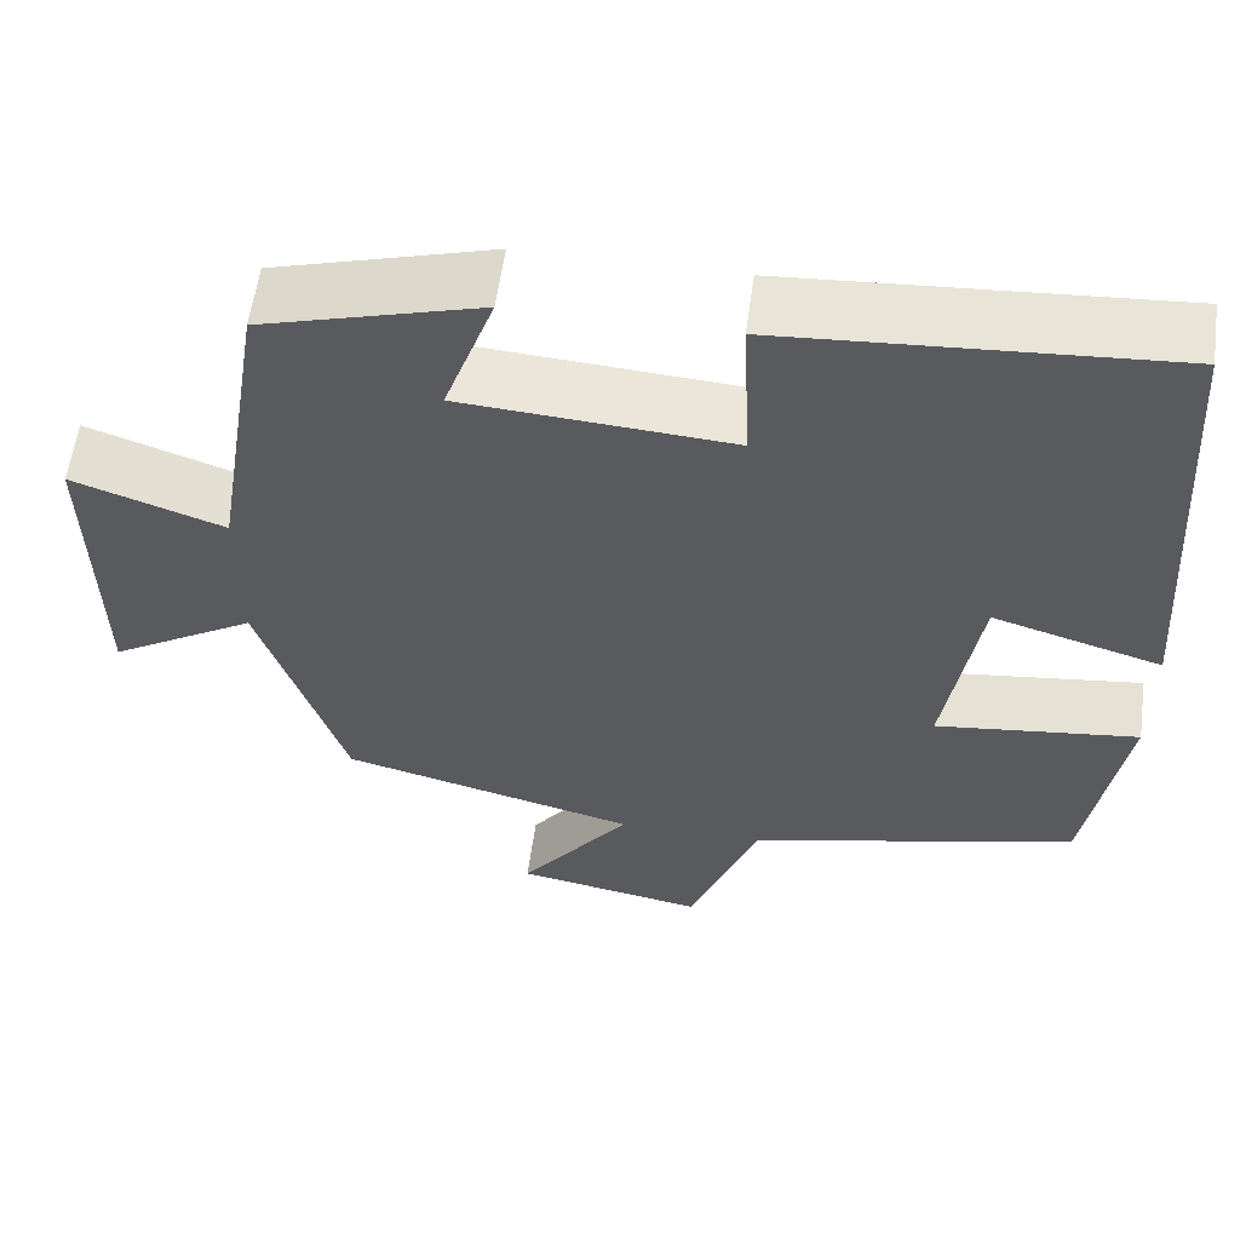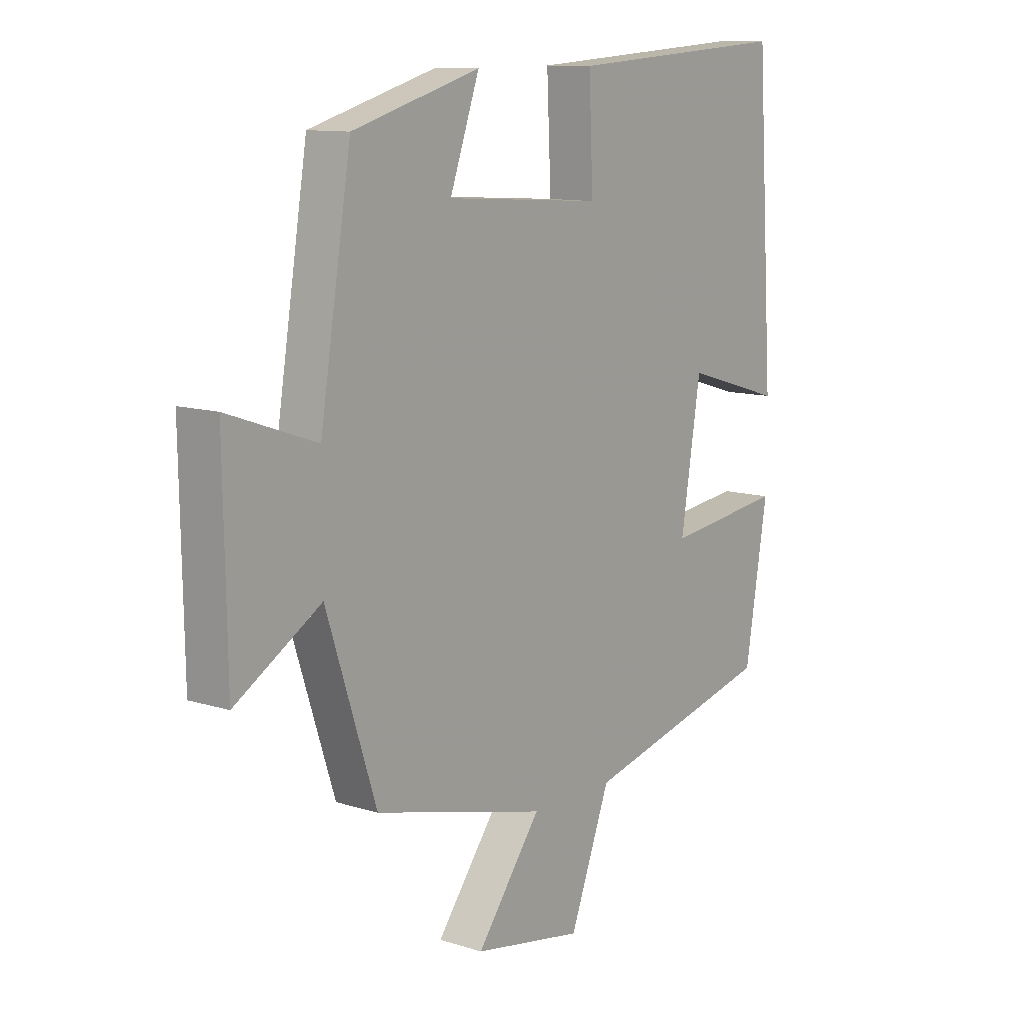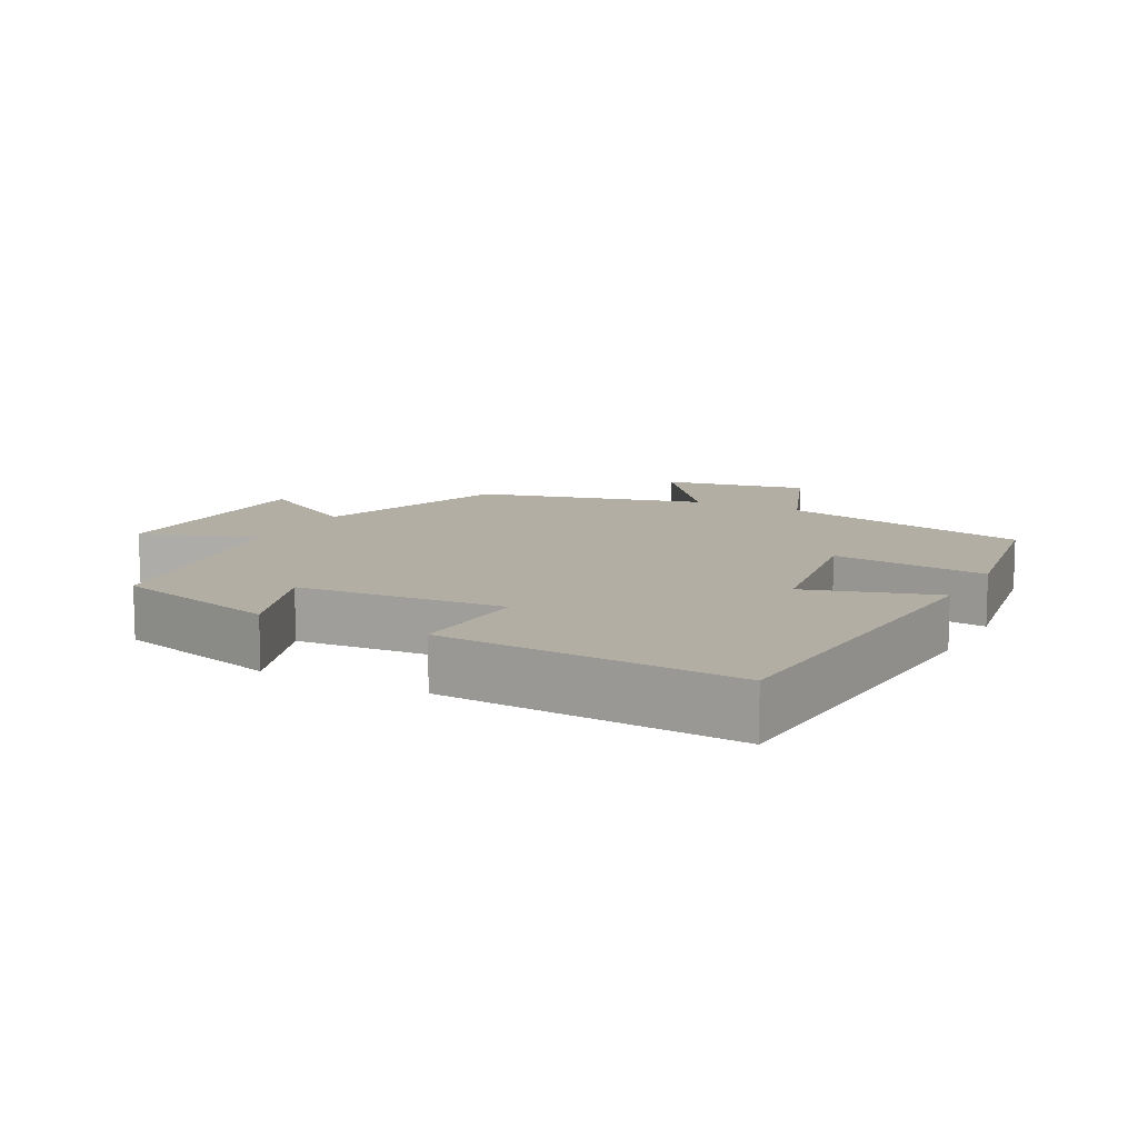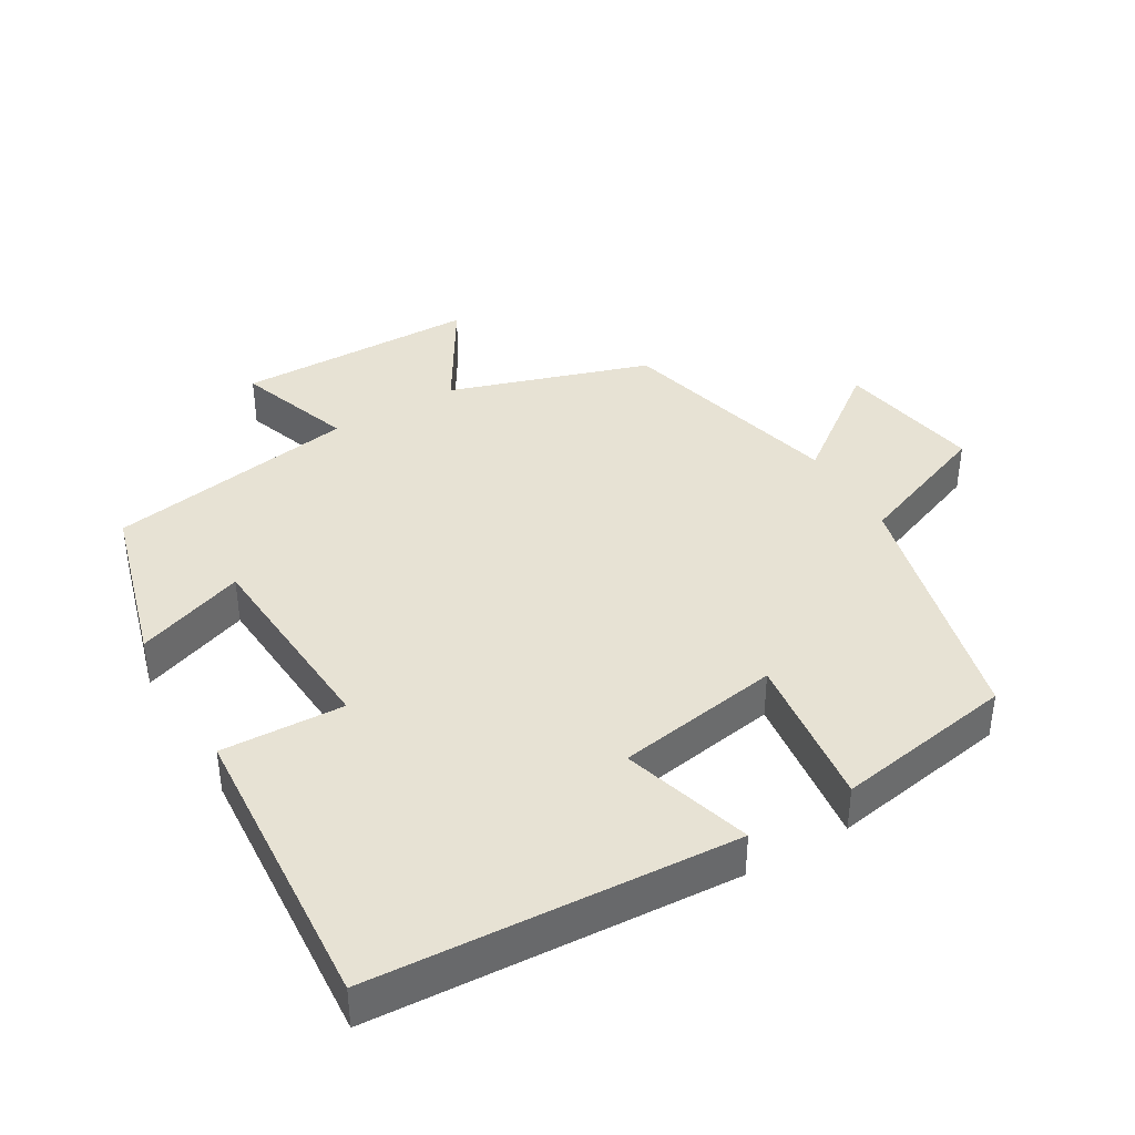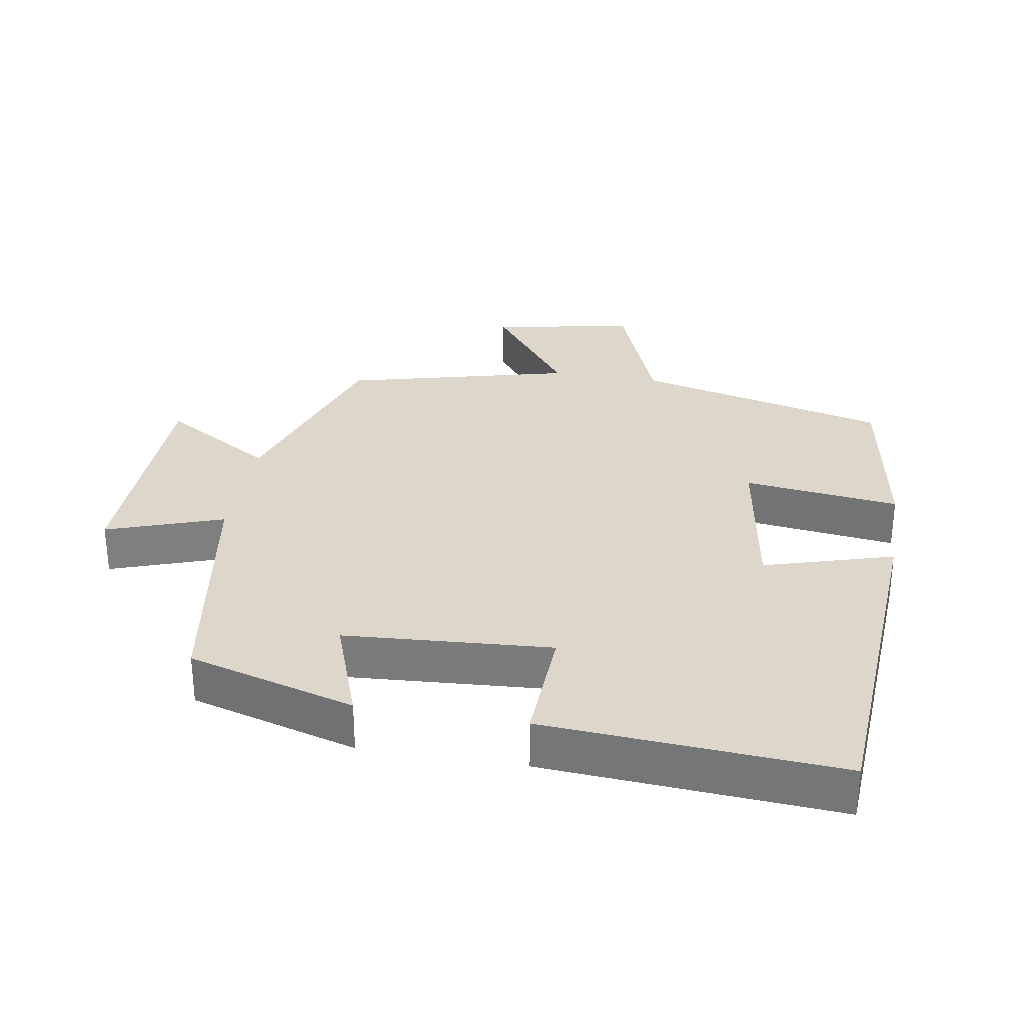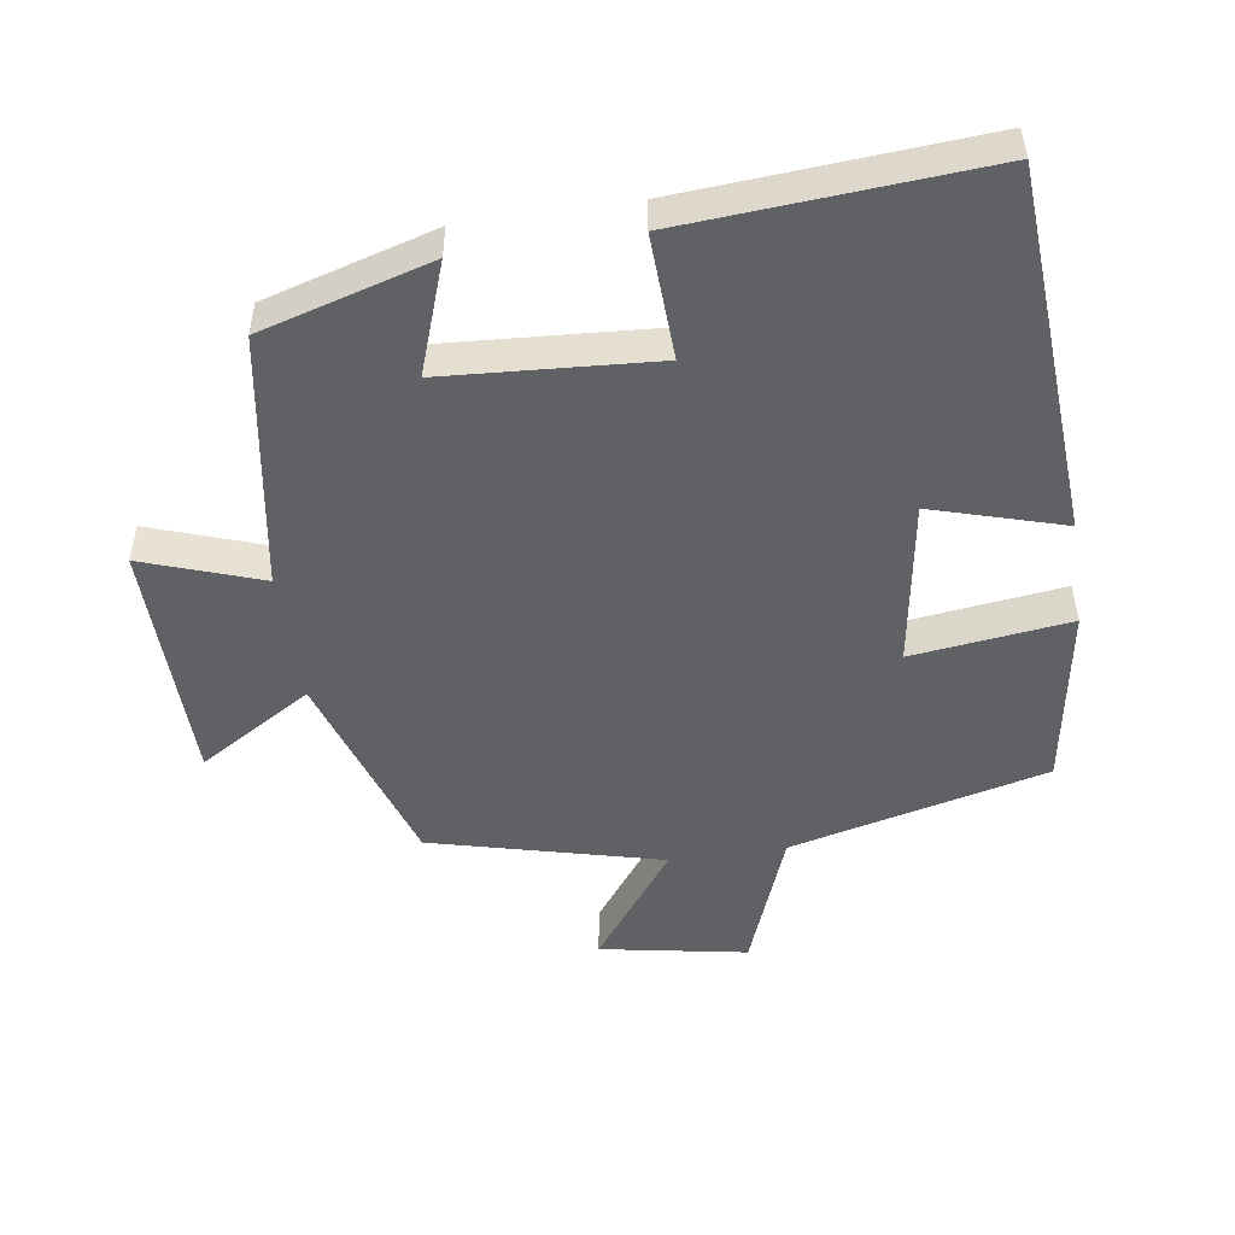
<metadata>
{"format":"obj","ext":"obj","renderer":"f3d","projection":"perspective","resolution":1024,"background":"white","views":[{"elev":58.2,"azim":7.7,"up":"+Z"},{"elev":11.2,"azim":-52.3,"up":"+Z"},{"elev":11.0,"azim":27.6,"up":"+Y"},{"elev":39.8,"azim":59.4,"up":"+Y"},{"elev":30.7,"azim":9.6,"up":"+Y"},{"elev":-50.0,"azim":8.5,"up":"+Y"}]}
</metadata>
<code>
v 0.466 0.07 0.53
v 0.5 0.07 0.005
v 0.312 0.07 0.061
v 0.274 0.07 -0.177
v 0.5 0.07 -0.149
v 0.457 0.07 -0.409
v 0.089 0.07 -0.5
v 0.012 0.07 -0.702
v -0.198 0.07 -0.664
v -0.075 0.07 -0.5
v -0.405 0.07 -0.416
v -0.5 0.07 -0.126
v -0.663 0.07 -0.225
v -0.669 0.07 0.125
v -0.5 0.07 0.066
v -0.441 0.07 0.43
v -0.198 0.07 0.5
v -0.254 0.07 0.342
v 0.046 0.07 0.322
v 0.038 0.07 0.5
v 0.466 0 0.53
v 0.5 0 0.005
v 0.312 0 0.061
v 0.274 0 -0.177
v 0.5 0 -0.149
v 0.457 0 -0.409
v 0.089 0 -0.5
v 0.012 0 -0.702
v -0.198 0 -0.664
v -0.075 0 -0.5
v -0.405 0 -0.416
v -0.5 0 -0.126
v -0.663 0 -0.225
v -0.669 0 0.125
v -0.5 0 0.066
v -0.441 0 0.43
v -0.198 0 0.5
v -0.254 0 0.342
v 0.046 0 0.322
v 0.038 0 0.5
f 19 20 1 2
f 18 19 2 3
f 15 16 17 18
f 15 18 3 4
f 12 13 14 15
f 10 11 12 15
f 10 15 4
f 7 8 9 10
f 6 7 10
f 4 5 6 10
f 22 21 40 39
f 23 22 39 38
f 38 37 36 35
f 24 23 38 35
f 35 34 33 32
f 35 32 31 30
f 24 35 30
f 30 29 28 27
f 30 27 26
f 30 26 25 24
f 1 21 22 2
f 2 22 23 3
f 3 23 24 4
f 4 24 25 5
f 5 25 26 6
f 6 26 27 7
f 7 27 28 8
f 8 28 29 9
f 9 29 30 10
f 10 30 31 11
f 11 31 32 12
f 12 32 33 13
f 13 33 34 14
f 14 34 35 15
f 15 35 36 16
f 16 36 37 17
f 17 37 38 18
f 18 38 39 19
f 19 39 40 20
f 20 40 21 1

</code>
